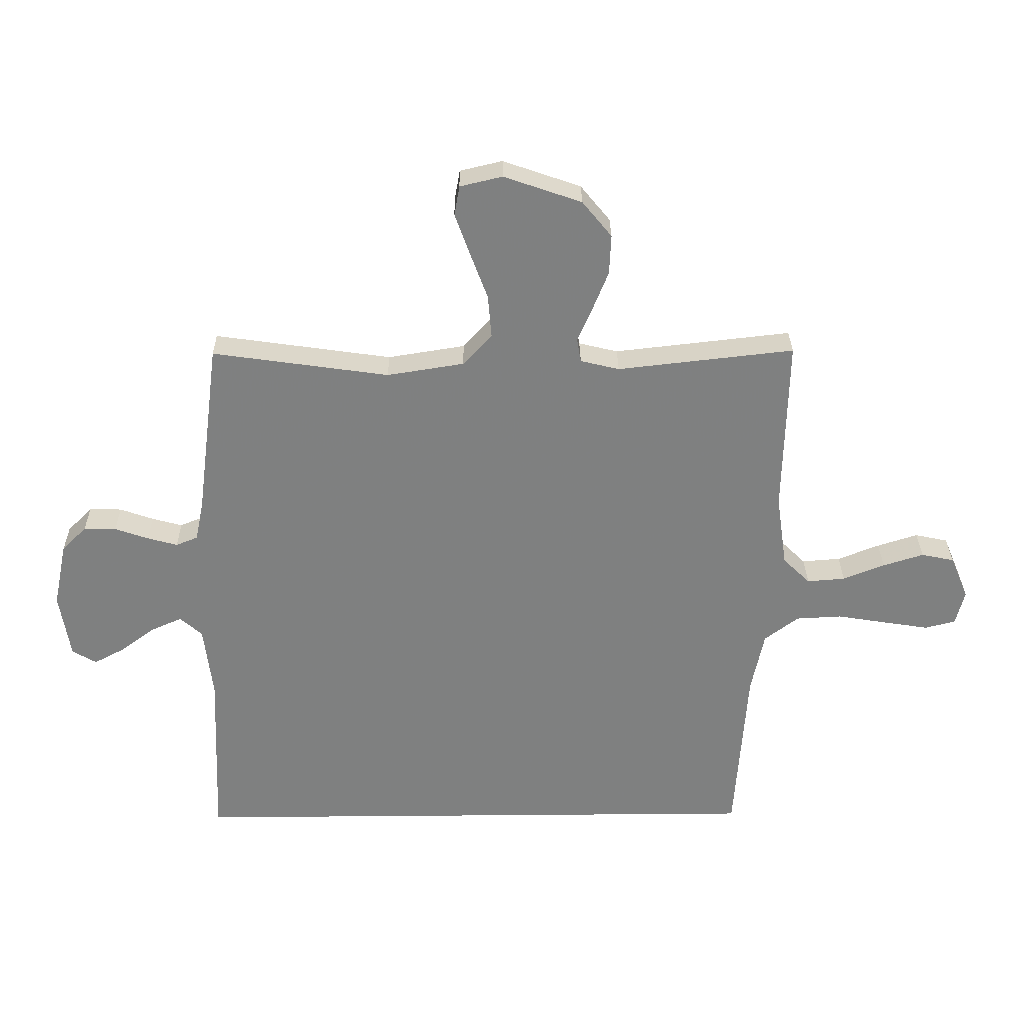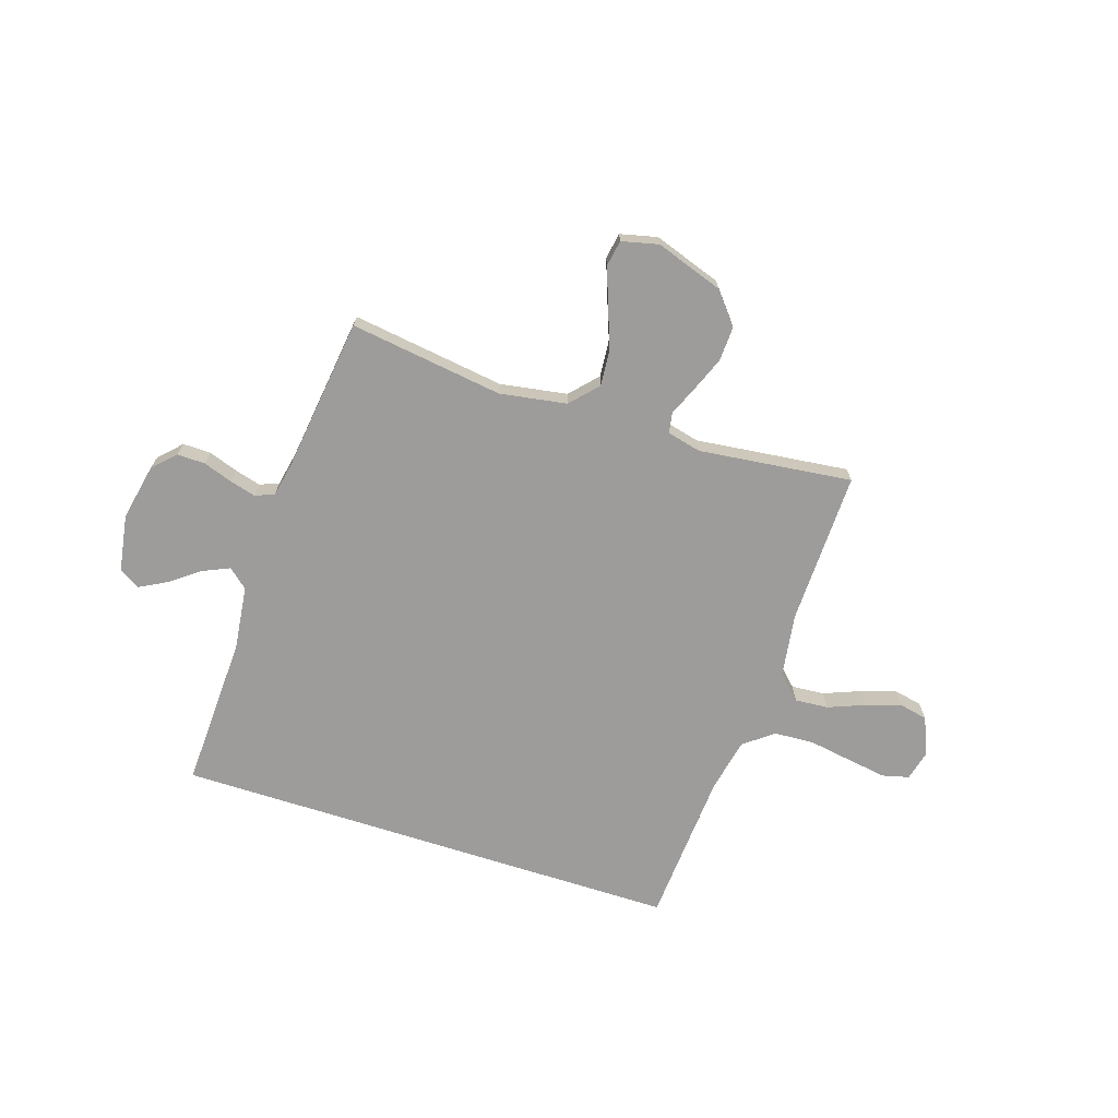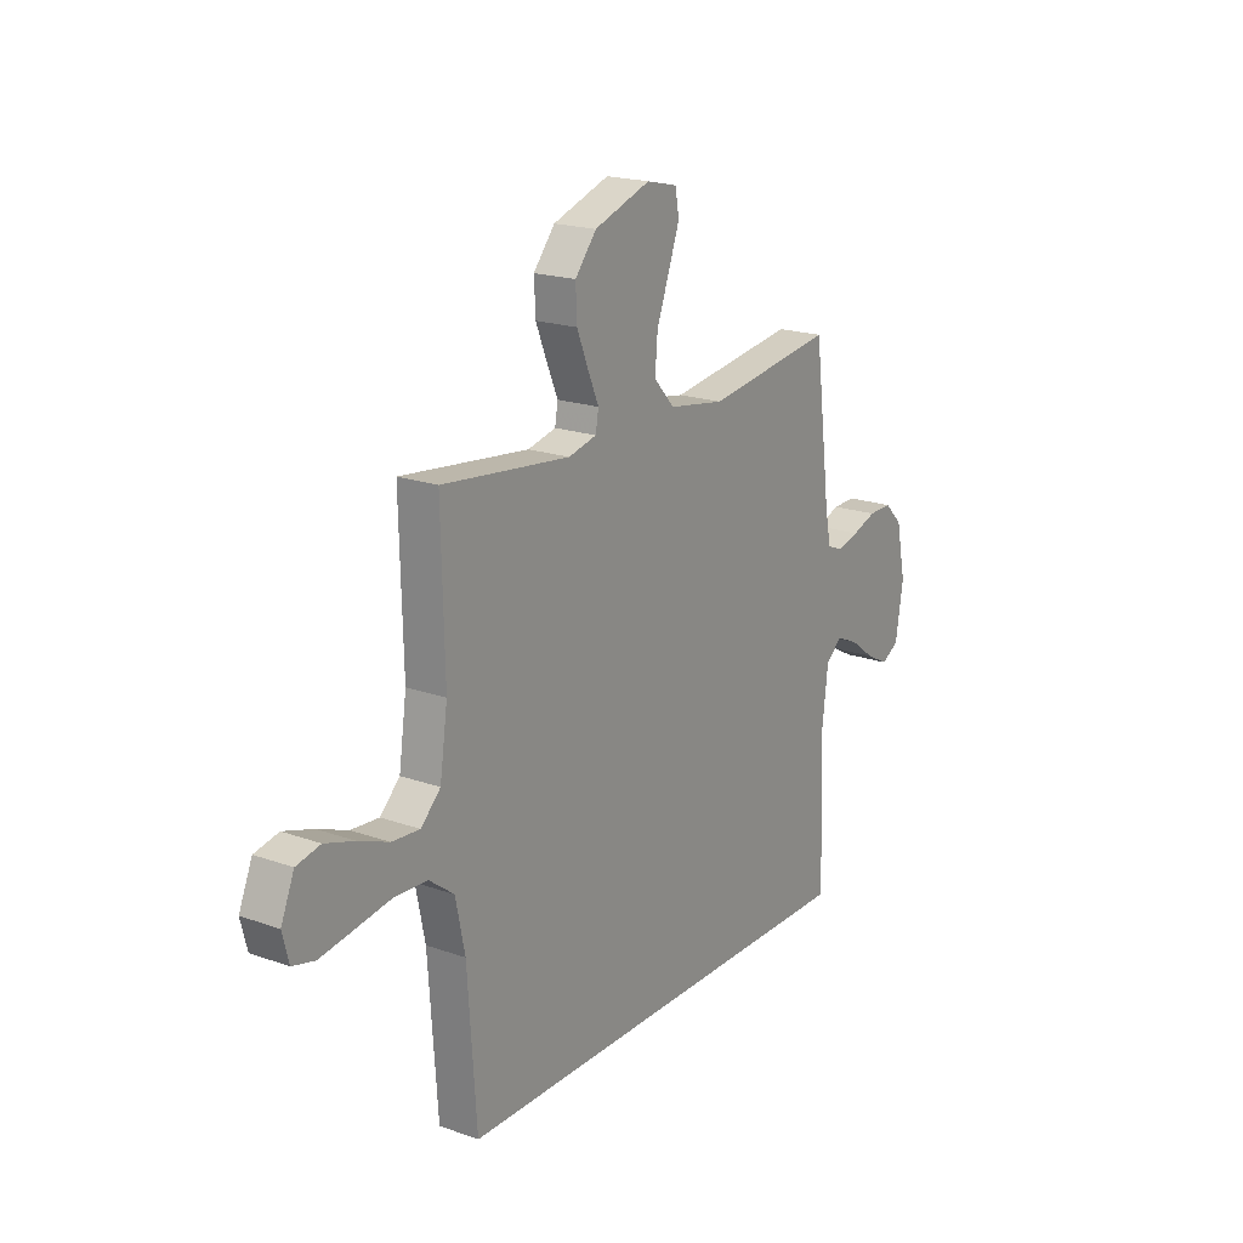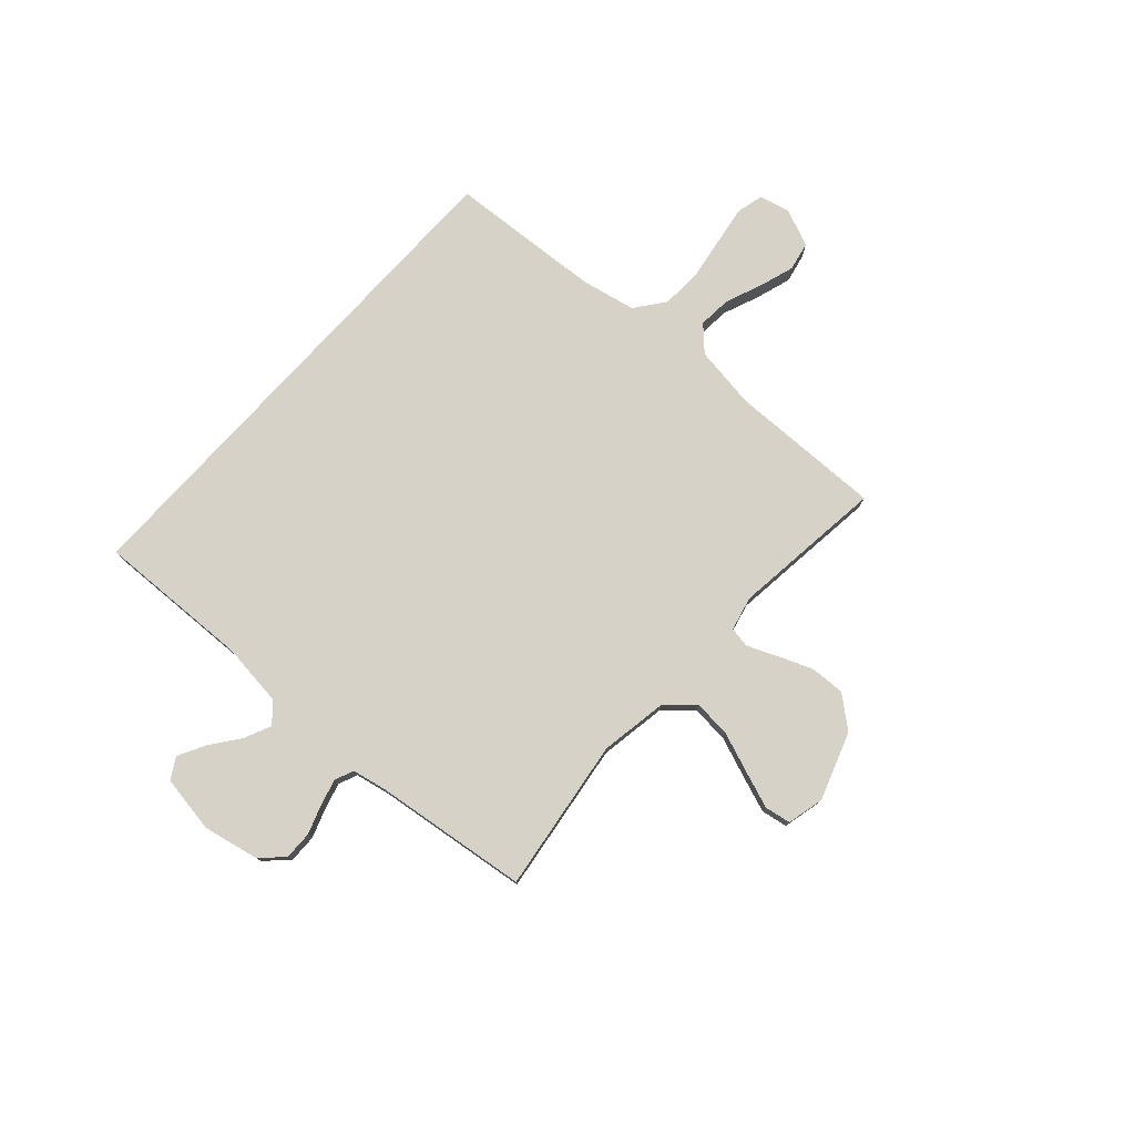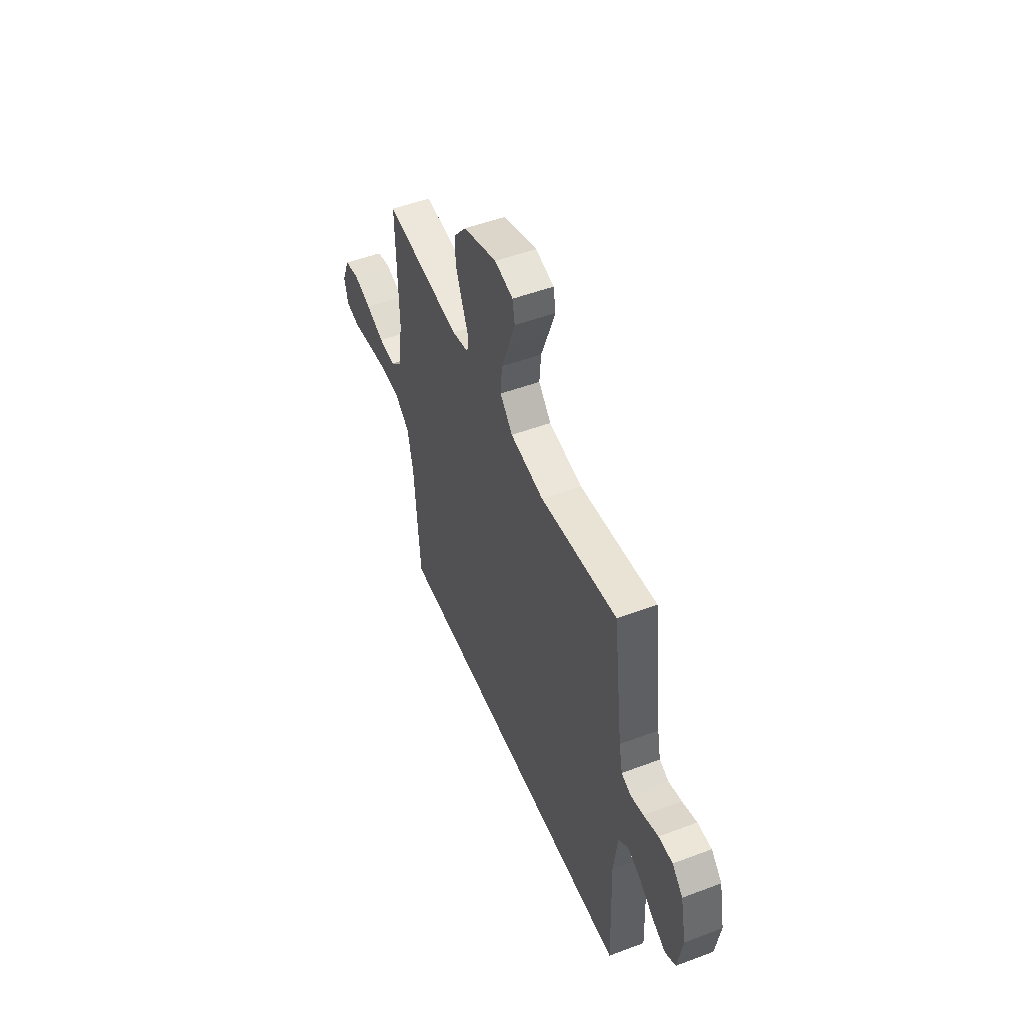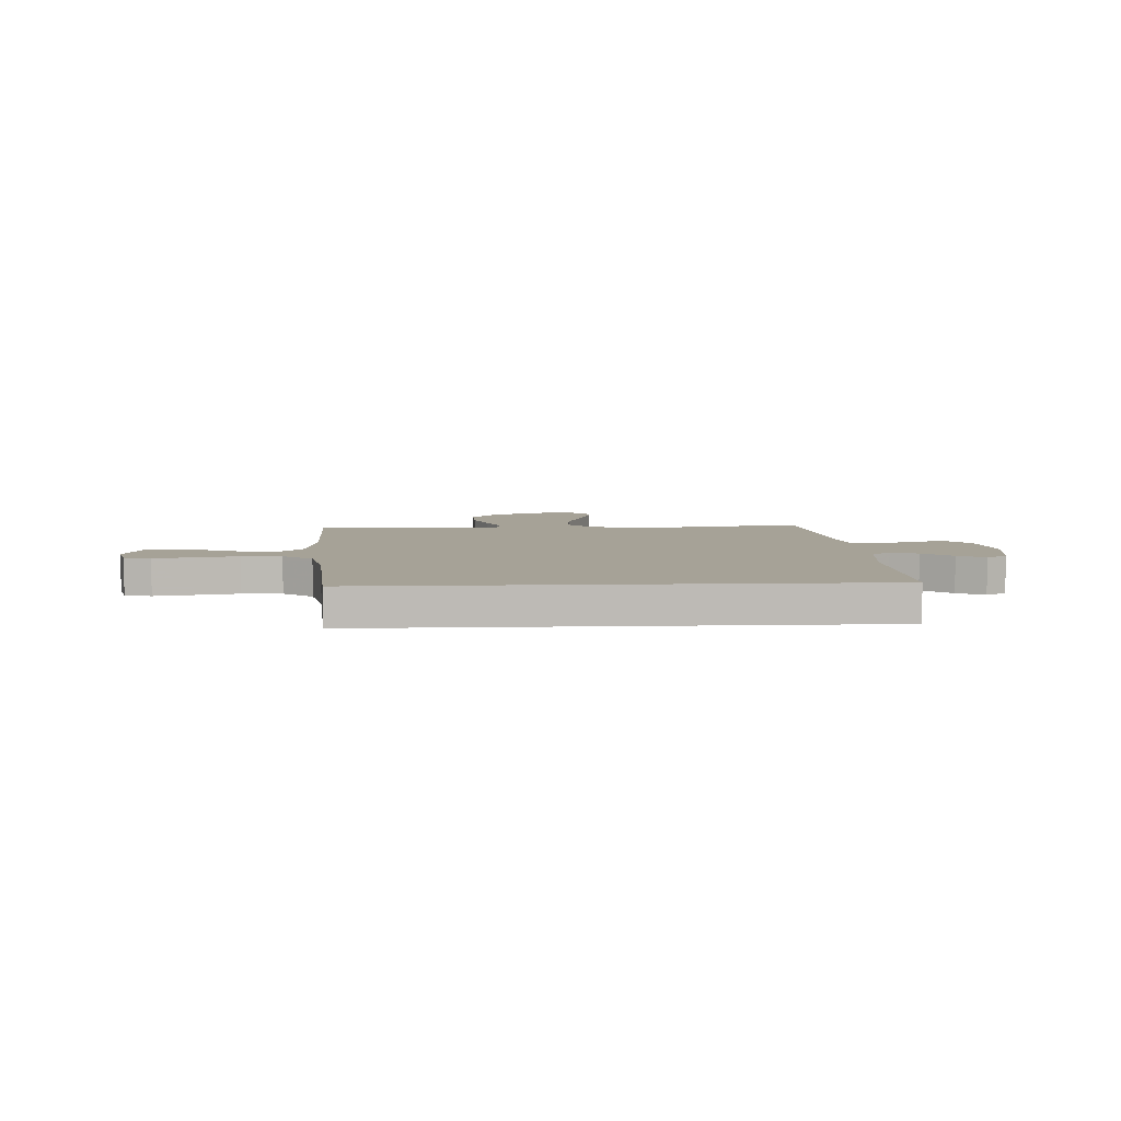
<metadata>
{"format":"obj","ext":"obj","renderer":"f3d","projection":"perspective","resolution":1024,"background":"white","views":[{"elev":30.1,"azim":-0.7,"up":"+Z"},{"elev":-70.1,"azim":-17.8,"up":"+Y"},{"elev":19.5,"azim":123.6,"up":"+Z"},{"elev":77.7,"azim":-47.7,"up":"+Y"},{"elev":50.8,"azim":-112.3,"up":"+Z"},{"elev":6.5,"azim":177.0,"up":"+Y"}]}
</metadata>
<code>
v 0.5 0.07 0.5
v 0.493 0.07 0.2
v 0.511 0.07 0.076
v 0.557 0.07 0.031
v 0.622 0.07 0.036
v 0.693 0.07 0.064
v 0.762 0.07 0.086
v 0.818 0.07 0.074
v 0.849 0.07 0
v 0.834 0.07 -0.059
v 0.782 0.07 -0.072
v 0.706 0.07 -0.06
v 0.621 0.07 -0.046
v 0.543 0.07 -0.05
v 0.485 0.07 -0.094
v 0.463 0.07 -0.2
v 0.442 0.07 -0.5
v -0.555 0.07 -0.5
v -0.543 0.07 -0.2
v -0.558 0.07 -0.075
v -0.596 0.07 -0.042
v -0.648 0.07 -0.065
v -0.706 0.07 -0.108
v -0.759 0.07 -0.136
v -0.8 0.07 -0.112
v -0.818 0.07 0
v -0.795 0.07 0.11
v -0.753 0.07 0.152
v -0.698 0.07 0.151
v -0.641 0.07 0.131
v -0.59 0.07 0.117
v -0.553 0.07 0.132
v -0.539 0.07 0.2
v -0.5 0.07 0.5
v -0.2 0.07 0.457
v -0.069 0.07 0.478
v -0.02 0.07 0.531
v -0.026 0.07 0.604
v -0.055 0.07 0.682
v -0.081 0.07 0.754
v -0.072 0.07 0.805
v 0 0.07 0.822
v 0.132 0.07 0.776
v 0.182 0.07 0.715
v 0.179 0.07 0.647
v 0.152 0.07 0.58
v 0.127 0.07 0.522
v 0.134 0.07 0.482
v 0.2 0.07 0.466
v 0.5 0 0.5
v 0.493 0 0.2
v 0.511 0 0.076
v 0.557 0 0.031
v 0.622 0 0.036
v 0.693 0 0.064
v 0.762 0 0.086
v 0.818 0 0.074
v 0.849 0 0
v 0.834 0 -0.059
v 0.782 0 -0.072
v 0.706 0 -0.06
v 0.621 0 -0.046
v 0.543 0 -0.05
v 0.485 0 -0.094
v 0.463 0 -0.2
v 0.442 0 -0.5
v -0.555 0 -0.5
v -0.543 0 -0.2
v -0.558 0 -0.075
v -0.596 0 -0.042
v -0.648 0 -0.065
v -0.706 0 -0.108
v -0.759 0 -0.136
v -0.8 0 -0.112
v -0.818 0 0
v -0.795 0 0.11
v -0.753 0 0.152
v -0.698 0 0.151
v -0.641 0 0.131
v -0.59 0 0.117
v -0.553 0 0.132
v -0.539 0 0.2
v -0.5 0 0.5
v -0.2 0 0.457
v -0.069 0 0.478
v -0.02 0 0.531
v -0.026 0 0.604
v -0.055 0 0.682
v -0.081 0 0.754
v -0.072 0 0.805
v 0 0 0.822
v 0.132 0 0.776
v 0.182 0 0.715
v 0.179 0 0.647
v 0.152 0 0.58
v 0.127 0 0.522
v 0.134 0 0.482
v 0.2 0 0.466
f 45 46 47
f 44 45 47
f 43 44 47
f 42 43 47
f 41 42 47
f 40 41 47
f 39 40 47
f 38 39 47
f 37 38 47 48
f 36 37 48
f 35 36 48 49
f 33 34 35
f 32 33 35 49
f 28 29 30
f 27 28 30
f 26 27 30
f 25 26 30
f 24 25 30
f 23 24 30
f 22 23 30
f 21 22 30 31
f 20 21 31 32
f 16 17 18 19
f 49 1 2
f 32 49 2
f 20 32 2
f 19 20 2
f 16 19 2
f 15 16 2
f 11 12 13
f 10 11 13
f 9 10 13
f 8 9 13
f 7 8 13
f 6 7 13
f 5 6 13
f 4 5 13 14
f 15 2 3
f 3 4 14 15
f 96 95 94
f 96 94 93
f 96 93 92
f 96 92 91
f 96 91 90
f 96 90 89
f 96 89 88
f 96 88 87
f 97 96 87 86
f 97 86 85
f 98 97 85 84
f 84 83 82
f 98 84 82 81
f 79 78 77
f 79 77 76
f 79 76 75
f 79 75 74
f 79 74 73
f 79 73 72
f 79 72 71
f 80 79 71 70
f 81 80 70 69
f 68 67 66 65
f 51 50 98
f 51 98 81
f 51 81 69
f 51 69 68
f 51 68 65
f 51 65 64
f 62 61 60
f 62 60 59
f 62 59 58
f 62 58 57
f 62 57 56
f 62 56 55
f 62 55 54
f 63 62 54 53
f 52 51 64
f 64 63 53 52
f 1 50 51 2
f 2 51 52 3
f 3 52 53 4
f 4 53 54 5
f 5 54 55 6
f 6 55 56 7
f 7 56 57 8
f 8 57 58 9
f 9 58 59 10
f 10 59 60 11
f 11 60 61 12
f 12 61 62 13
f 13 62 63 14
f 14 63 64 15
f 15 64 65 16
f 16 65 66 17
f 17 66 67 18
f 18 67 68 19
f 19 68 69 20
f 20 69 70 21
f 21 70 71 22
f 22 71 72 23
f 23 72 73 24
f 24 73 74 25
f 25 74 75 26
f 26 75 76 27
f 27 76 77 28
f 28 77 78 29
f 29 78 79 30
f 30 79 80 31
f 31 80 81 32
f 32 81 82 33
f 33 82 83 34
f 34 83 84 35
f 35 84 85 36
f 36 85 86 37
f 37 86 87 38
f 38 87 88 39
f 39 88 89 40
f 40 89 90 41
f 41 90 91 42
f 42 91 92 43
f 43 92 93 44
f 44 93 94 45
f 45 94 95 46
f 46 95 96 47
f 47 96 97 48
f 48 97 98 49
f 49 98 50 1

</code>
